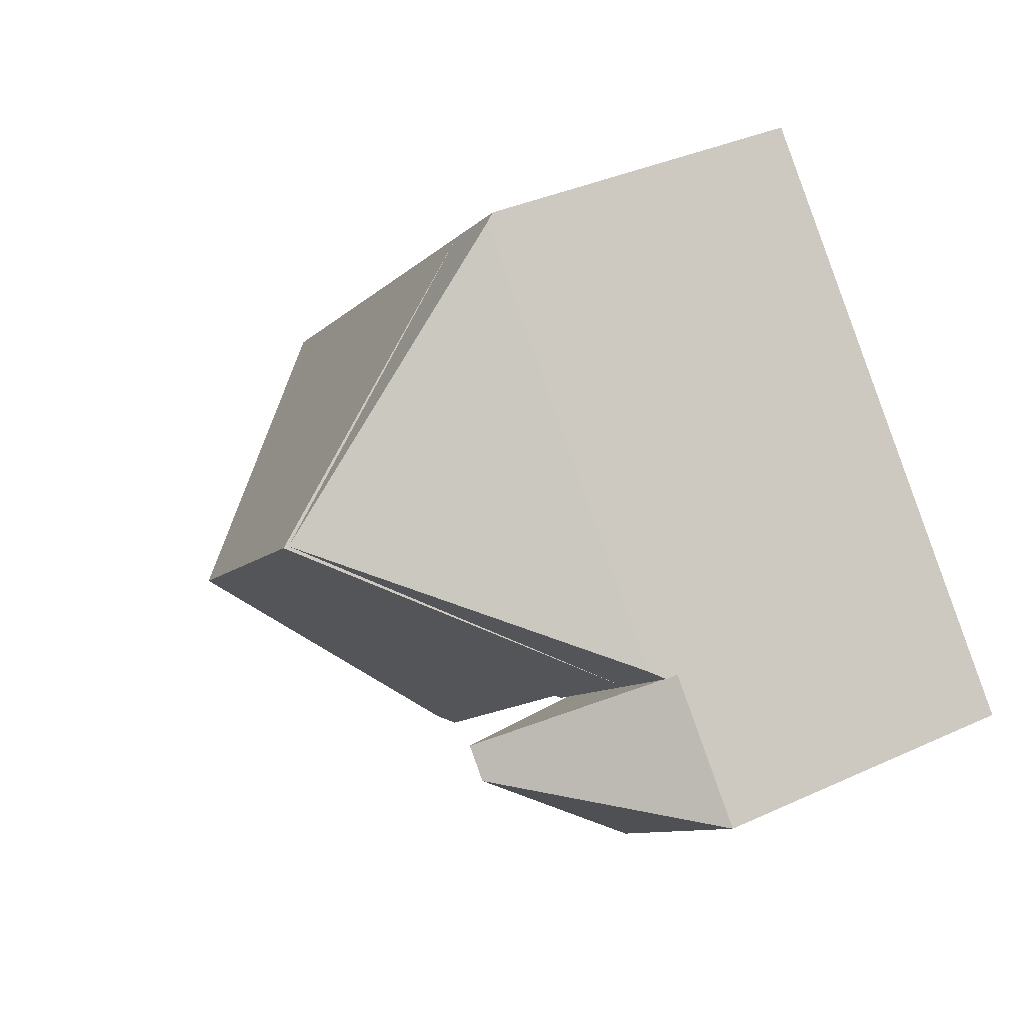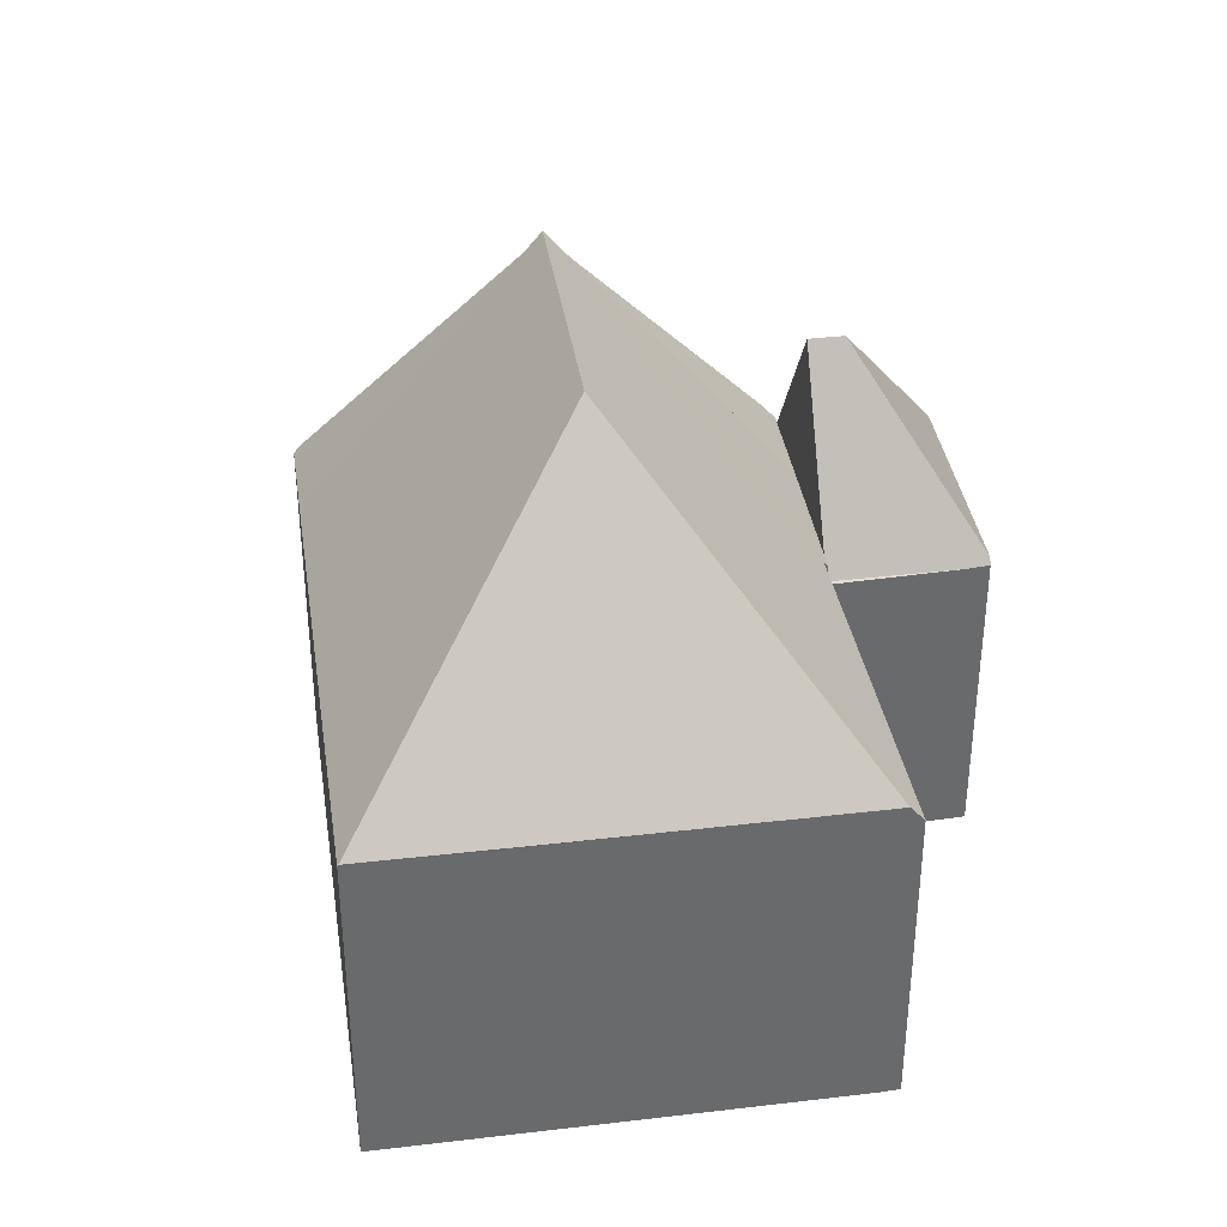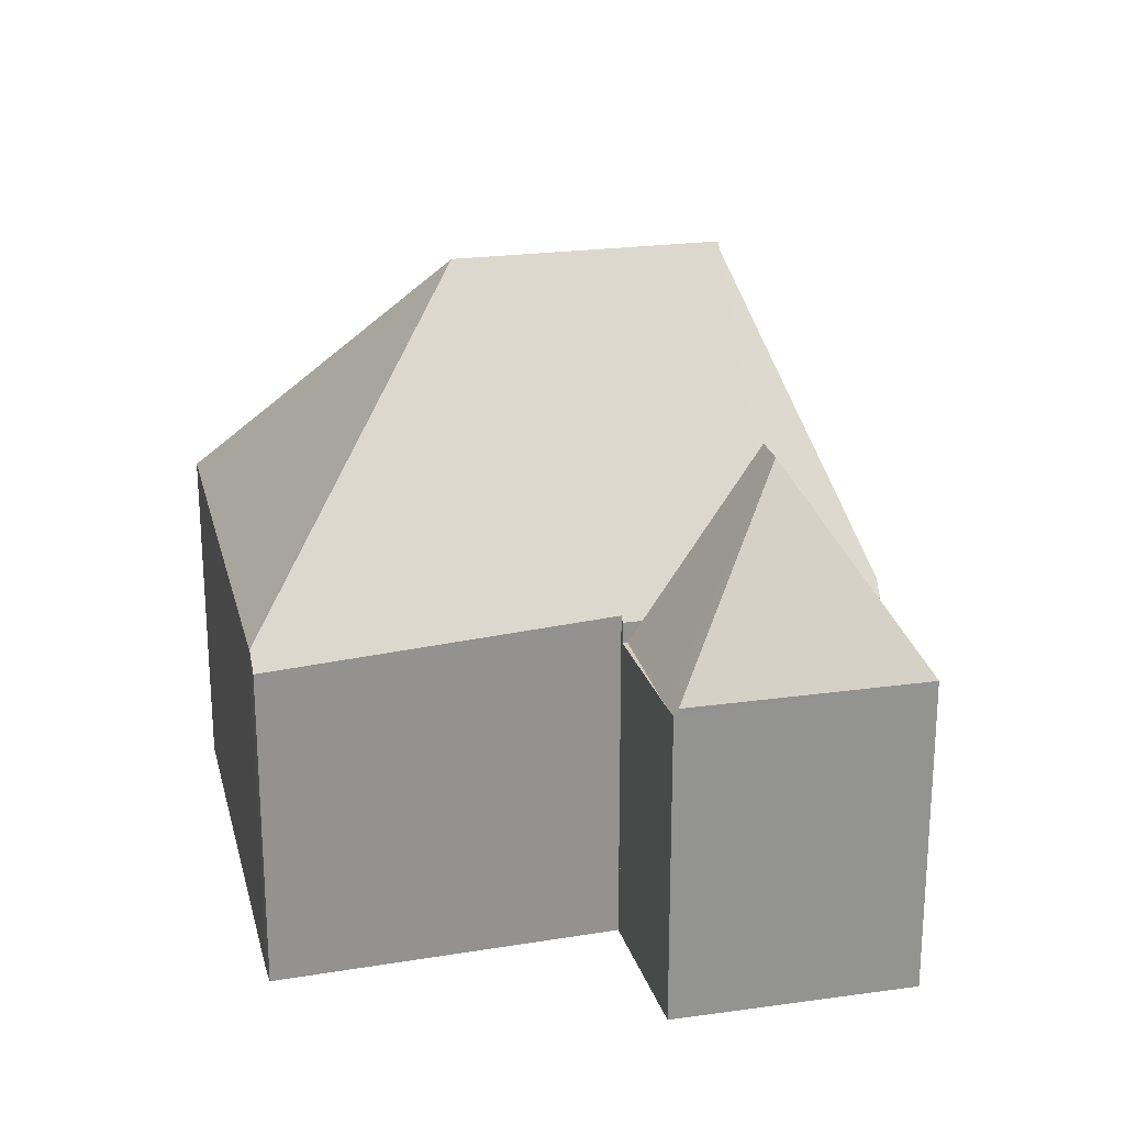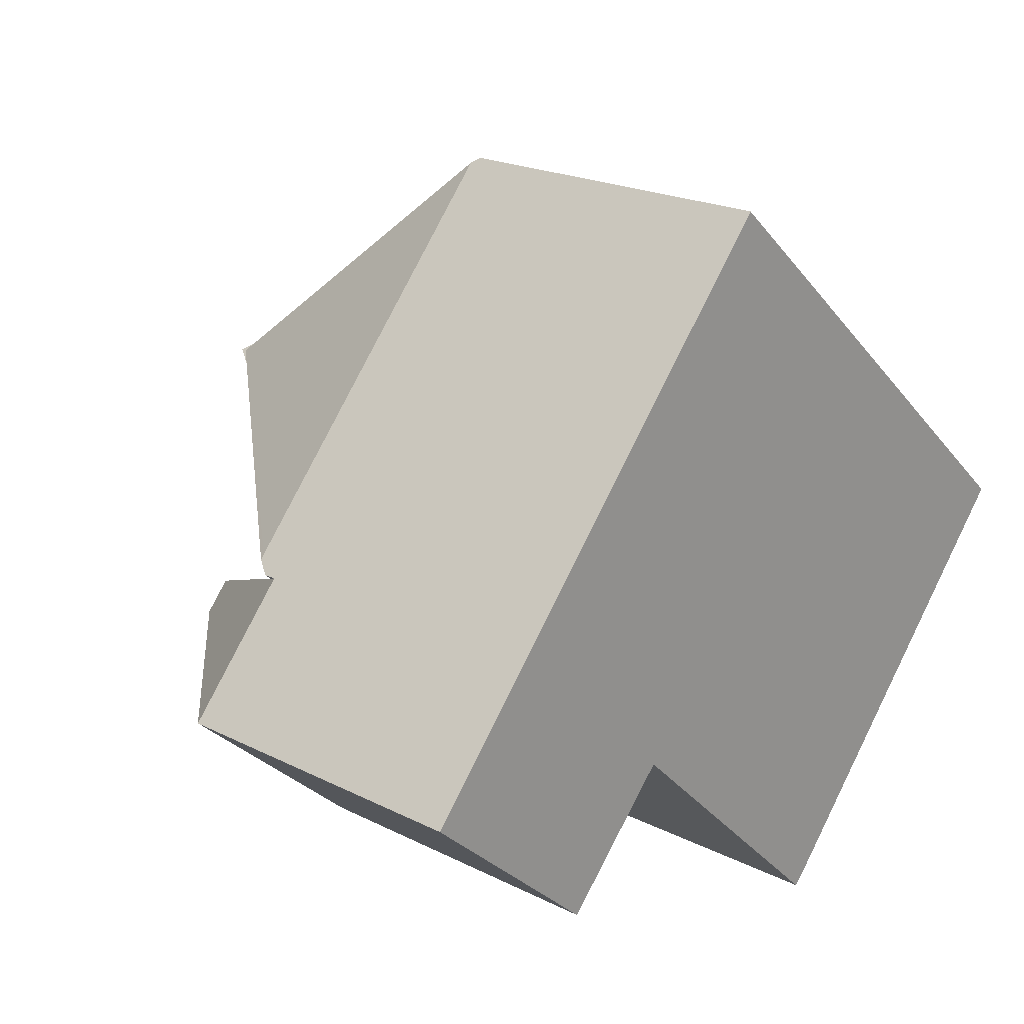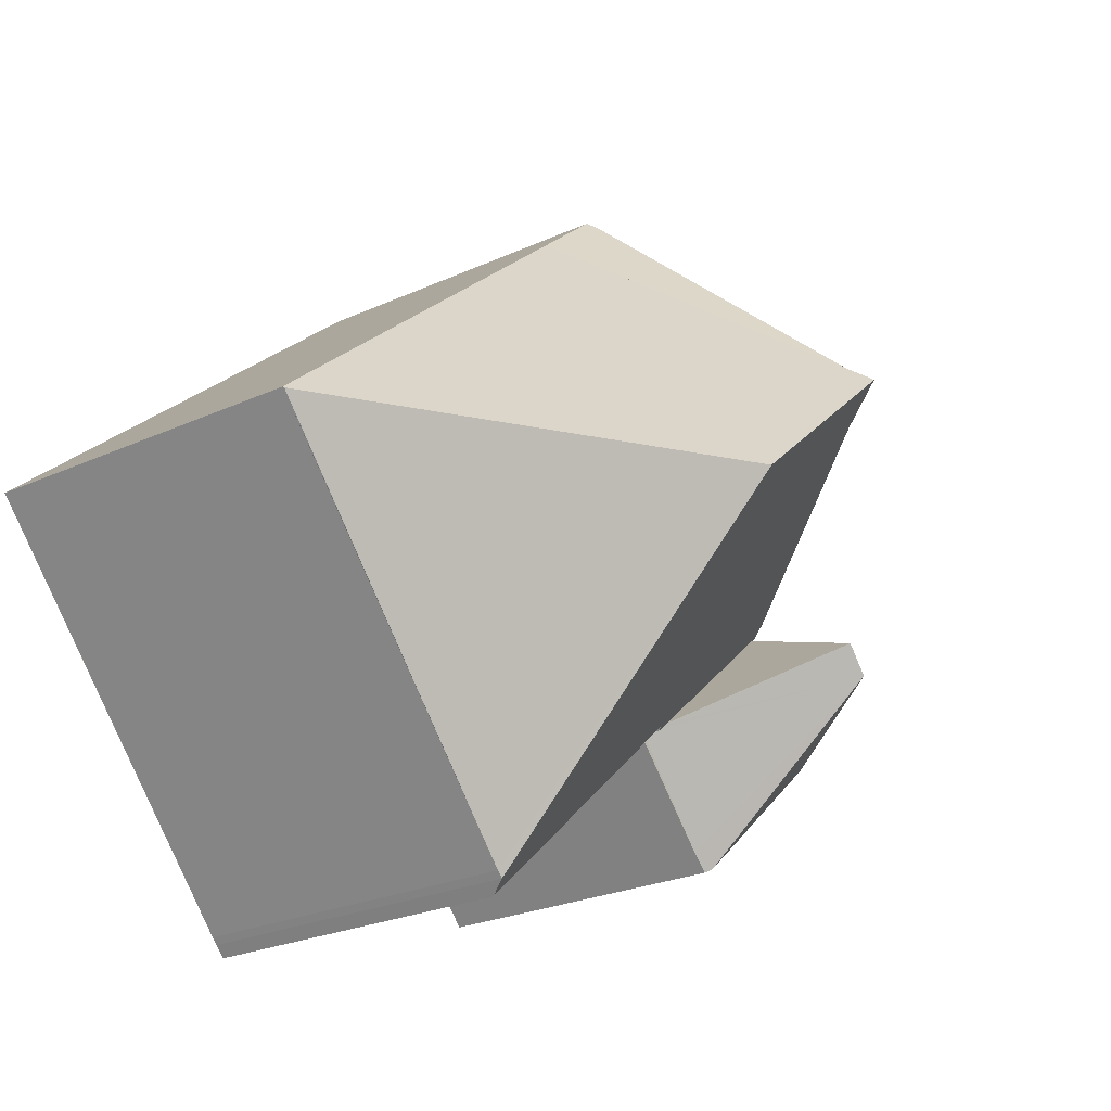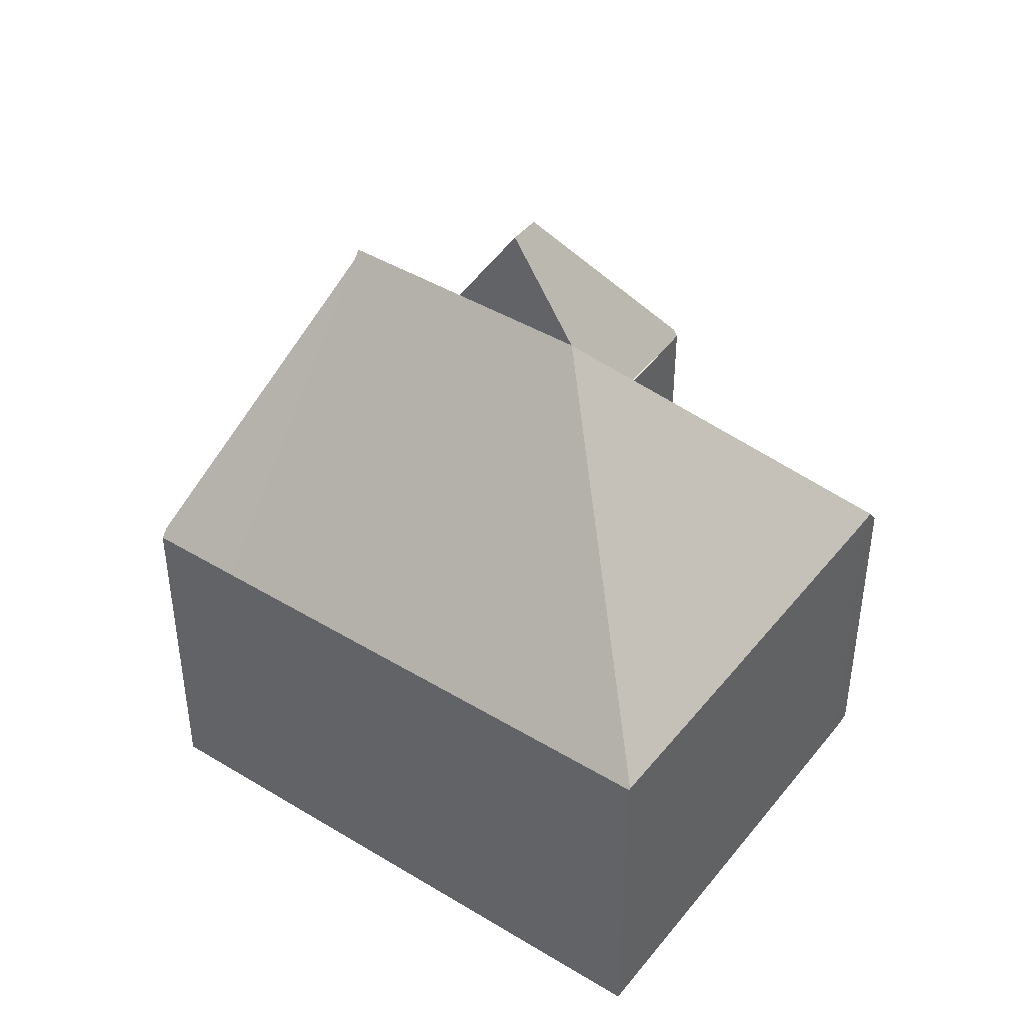
<metadata>
{"format":"obj","ext":"obj","renderer":"f3d","projection":"perspective","resolution":1024,"background":"white","views":[{"elev":36.8,"azim":-120.7,"up":"+Z"},{"elev":37.5,"azim":122.8,"up":"+Y"},{"elev":23.5,"azim":-151.8,"up":"+Y"},{"elev":20.8,"azim":-47.7,"up":"+Z"},{"elev":-25.3,"azim":126.2,"up":"+Z"},{"elev":43.5,"azim":77.0,"up":"+Y"}]}
</metadata>
<code>
v  6.257 11.47 4.401
v  7.829 6.346 8.886
v  9.169 6.346 7.706
v  7.736 6.51 8.781
v  3.279 6.23 1.021
v  2.098 6.509 2.381
v  2.062 6.23 2.094
v  1.939 6.23 2.201
v  2.169 6.509 2.462
v  6.753 6.509 7.665
v  1.939 -1.348e-16 2.201
v  2.098 -1.458e-16 2.381
v  2.169 -1.508e-16 2.462
v  6.753 -4.693e-16 7.665
v  7.736 -5.377e-16 8.781
v  7.829 -5.441e-16 8.886
v  9.169 -4.719e-16 7.706
v  3.279 -6.252e-17 1.021
v  6.257 -2.695e-16 4.401
v  2.062 -1.282e-16 2.094
v  3.379 5.988 -2.978
v  3.735 5.839 -2.727
v  3.444 5.86 -3.035
v  3.18 9.33 0.202
v  5.394 5.84 -0.842
v  5.197 6.23 -0.669
v  3.629 9.33 0.712
v  0 5.988 3.667e-16
v  1.939 5.988 2.201
v  3.279 8.638 1.021
v  5.461 5.84 -0.901
v  5.461 5.517e-17 -0.901
v  3.444 1.858e-16 -3.035
v  3.735 1.67e-16 -2.727
v  0 0 0
v  3.379 1.823e-16 -2.978
v  3.629 -4.36e-17 0.712
v  5.197 4.096e-17 -0.669
v  5.394 5.156e-17 -0.842
v  9.979 11.57 1.122
v  10.46 6.349 -4.962
v  10.36 6.357 -5.074
v  14.08 6.361 -0.876
v  16.18 6.373 1.506
v  10.29 6.23 -5.151
v  10.17 6.03 -5.272
v  7.049 6.23 -2.301
v  5.518 6.328 -0.841
v  6.257 11.57 4.401
v  5.461 6.23 -0.901
v  5.394 6.23 -0.842
v  3.629 6.23 0.712
v  15.99 6.349 1.699
v  16.19 6.349 1.521
v  15.73 6.348 1.922
v  10.46 6.352 -4.962
v  10.46 3.038e-16 -4.962
v  16.19 -9.313e-17 1.521
v  16.18 -9.222e-17 1.506
v  14.08 5.364e-17 -0.876
v  10.36 3.107e-16 -5.074
v  10.17 3.228e-16 -5.272
v  10.29 3.154e-16 -5.151
v  5.518 5.15e-17 -0.841
v  7.049 1.409e-16 -2.301
v  15.73 -1.177e-16 1.922
v  15.99 -1.04e-16 1.699
g defaultobject
f 1 2 3
f 2 1 4
f 5 6 1
f 6 5 7
f 6 7 8
f 9 1 6
f 1 9 10
f 1 10 4
f 11 6 8
f 6 11 9
f 9 11 10
f 10 11 12
f 10 12 13
f 10 13 14
f 10 14 4
f 4 14 2
f 2 14 15
f 2 15 16
f 16 3 2
f 3 16 17
f 3 5 1
f 5 3 17
f 5 17 18
f 18 17 19
f 18 7 5
f 7 18 8
f 8 18 11
f 11 18 20
f 20 12 11
f 12 20 18
f 12 18 13
f 13 18 19
f 13 19 14
f 14 19 17
f 14 17 15
f 15 17 16
f 21 22 23
f 22 21 24
f 22 24 25
f 25 24 26
f 26 24 27
f 24 21 28
f 29 24 28
f 24 29 7
f 24 7 30
f 24 30 27
f 22 25 31
f 32 22 31
f 22 32 23
f 23 32 33
f 33 32 34
f 23 28 21
f 28 23 35
f 35 23 33
f 35 33 36
f 35 29 28
f 29 35 11
f 30 26 27
f 26 30 7
f 26 7 29
f 26 29 11
f 26 11 25
f 25 11 31
f 31 11 20
f 31 20 37
f 31 37 32
f 37 20 18
f 32 37 38
f 32 38 39
f 36 11 35
f 11 36 20
f 20 36 18
f 18 36 37
f 37 36 38
f 38 36 33
f 38 33 34
f 38 34 32
f 38 32 39
f 40 41 42
f 41 40 43
f 43 40 44
f 45 40 42
f 40 45 46
f 40 46 47
f 40 47 48
f 40 48 49
f 49 48 50
f 49 50 51
f 49 51 26
f 49 26 52
f 49 52 5
f 44 53 54
f 53 44 40
f 53 40 55
f 55 40 3
f 3 40 49
f 54 43 44
f 43 54 56
f 56 54 57
f 57 54 58
f 57 58 59
f 57 59 60
f 56 61 42
f 61 56 57
f 61 45 42
f 45 61 46
f 46 61 62
f 62 61 63
f 64 50 48
f 50 64 32
f 62 47 46
f 47 62 48
f 48 62 64
f 64 62 65
f 32 51 50
f 51 32 26
f 26 32 52
f 52 32 5
f 5 32 18
f 18 32 39
f 18 39 38
f 18 38 37
f 5 3 49
f 3 5 18
f 3 18 19
f 3 19 17
f 17 55 3
f 55 17 66
f 55 66 53
f 53 66 54
f 54 66 58
f 58 66 67
f 37 19 18
f 19 37 38
f 19 38 39
f 19 39 32
f 19 32 64
f 19 64 65
f 19 65 17
f 17 65 62
f 17 62 66
f 66 62 63
f 66 63 61
f 66 61 57
f 66 57 60
f 66 60 59
f 66 59 67
f 67 59 58

</code>
